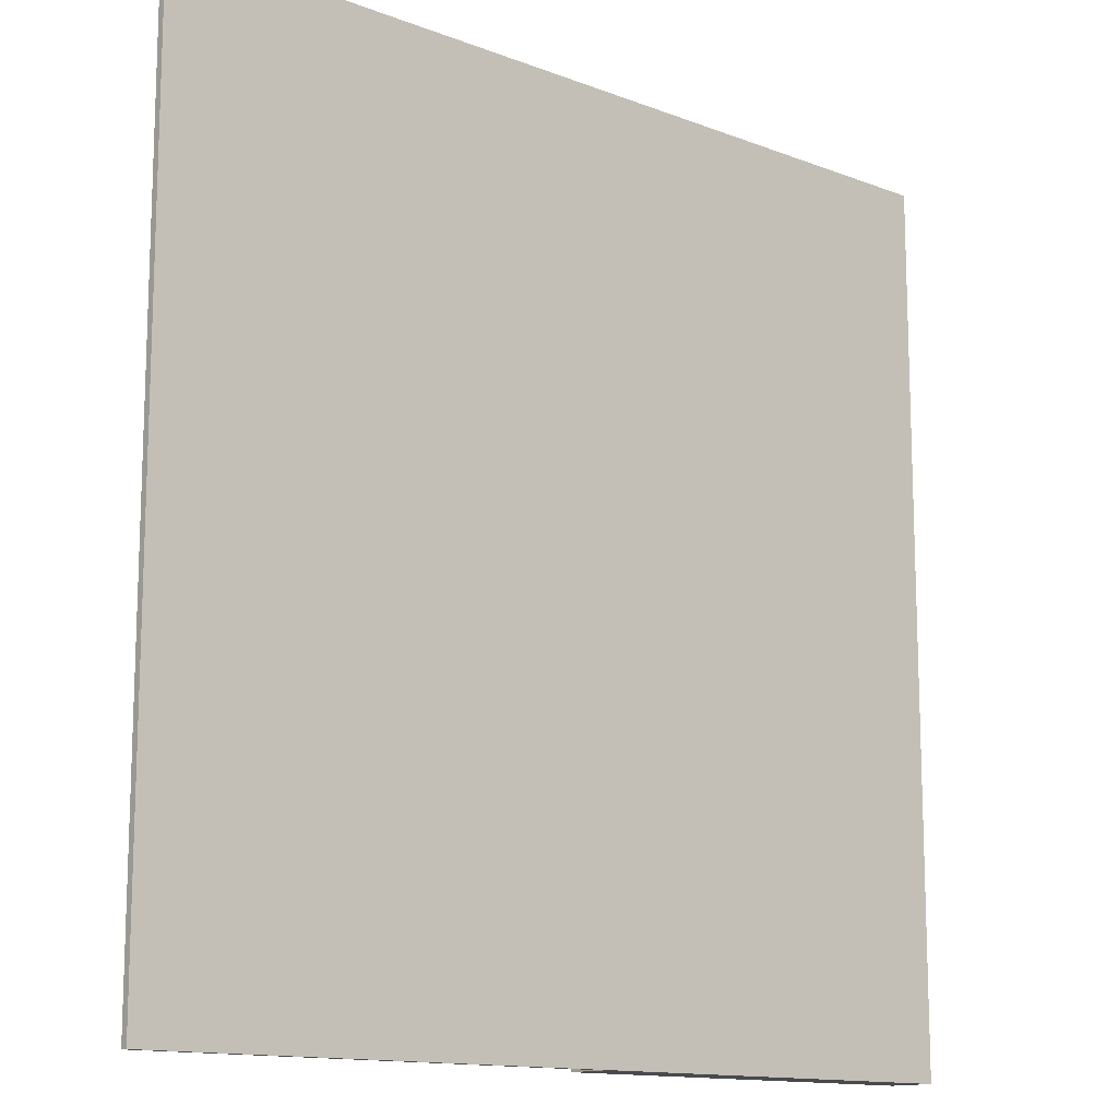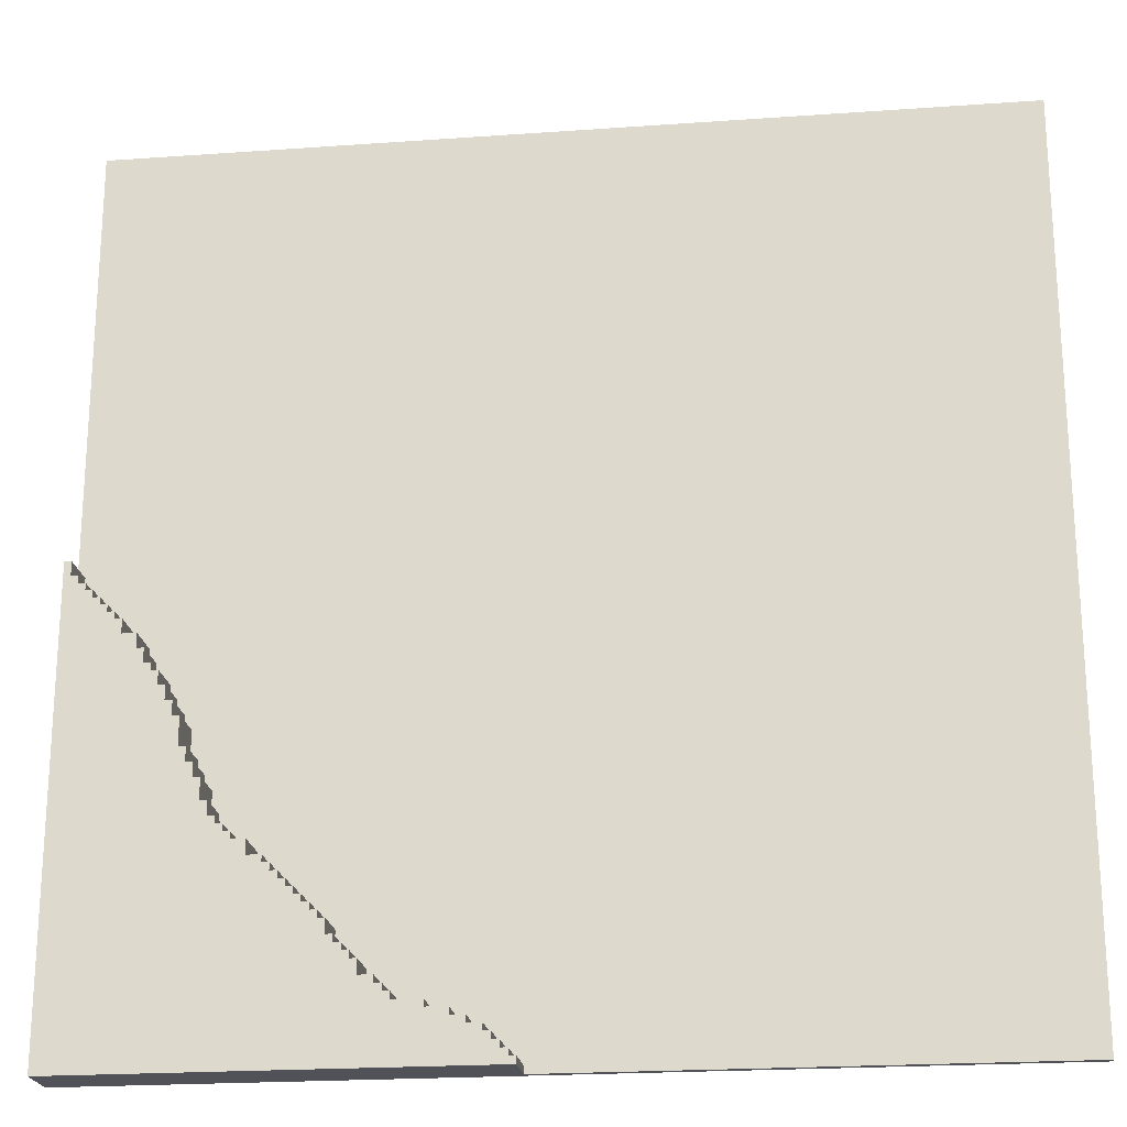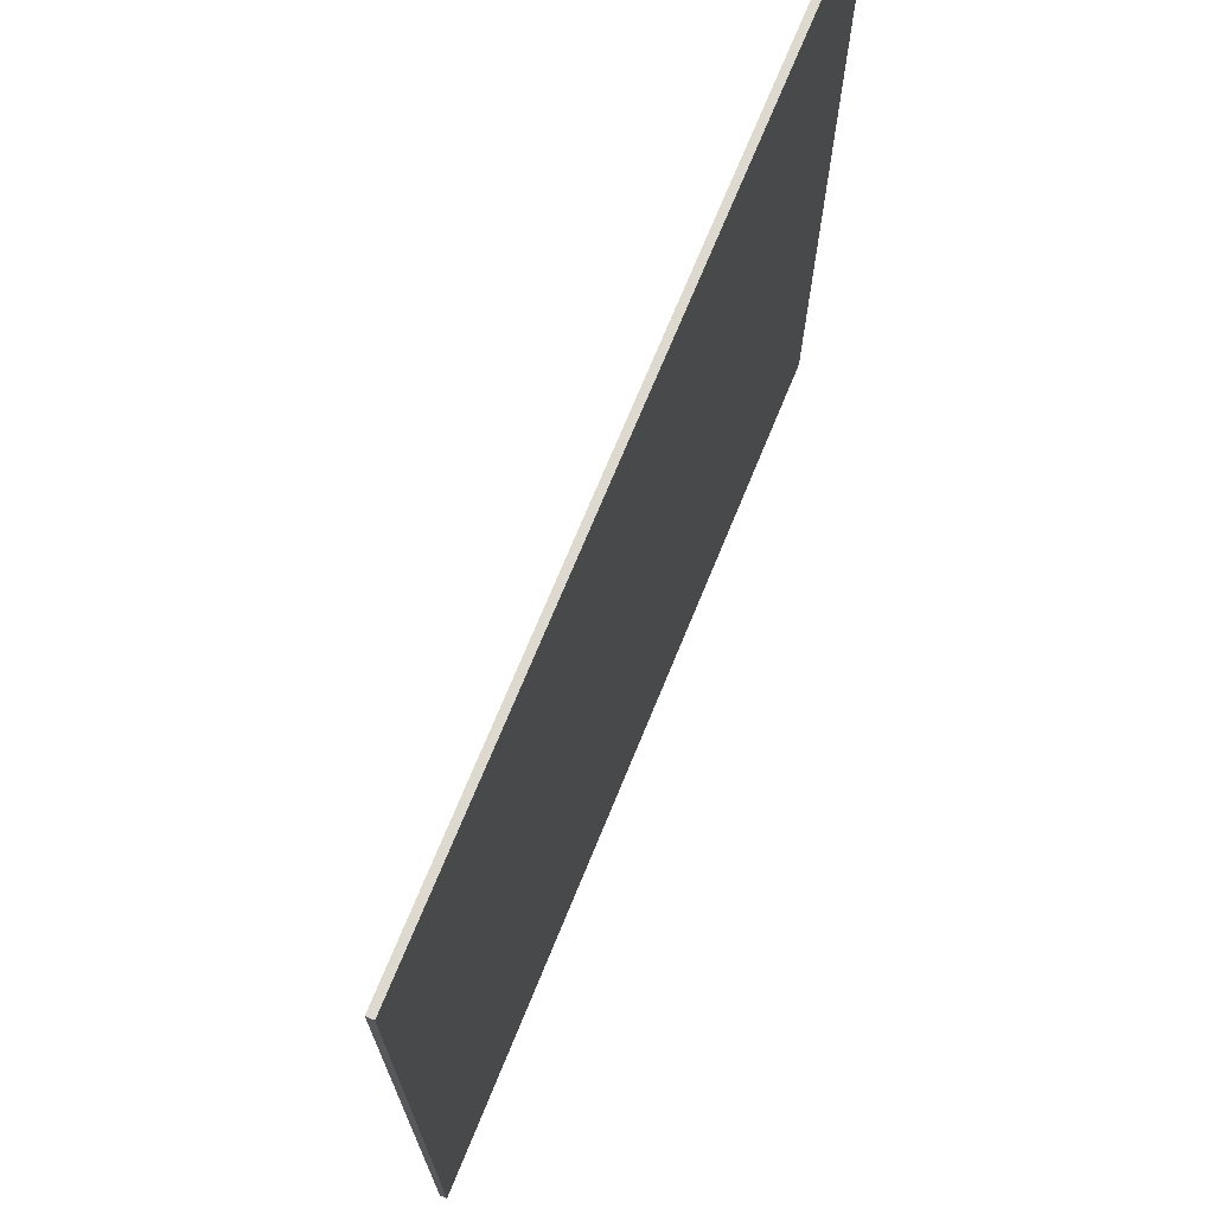
<metadata>
{"format":"obj","ext":"obj","renderer":"f3d","projection":"perspective","resolution":1024,"background":"white","views":[{"elev":-13.3,"azim":-41.1,"up":"+Z"},{"elev":-21.5,"azim":-172.8,"up":"+Z"},{"elev":71.7,"azim":-67.7,"up":"+Z"}]}
</metadata>
<code>
g Light House-8
v -63 0 63
v -63 0 -63
v -63 1 63
v -63 1 -63
v 5 1 -62
v 5 1 -63
v 5 7 -62
v 5 7 -63
v 6 1 -61
v 6 1 -62
v 6 7 -61
v 6 7 -62
v 7 1 -60
v 7 1 -61
v 7 7 -60
v 7 7 -61
v 8 1 -59
v 8 1 -60
v 8 7 -59
v 8 7 -60
v 9 1 -58
v 9 1 -59
v 9 7 -58
v 9 7 -59
v 11 1 -57
v 11 1 -58
v 11 7 -57
v 11 7 -58
v 13 1 -56
v 13 1 -57
v 13 7 -56
v 13 7 -57
v 16 1 -55
v 16 1 -56
v 16 7 -55
v 16 7 -56
v 20 1 -54
v 20 1 -55
v 20 7 -54
v 20 7 -55
v 21 1 -53
v 21 1 -54
v 21 7 -53
v 21 7 -54
v 22 1 -52
v 22 1 -53
v 22 7 -52
v 22 7 -53
v 24 1 -50
v 24 1 -52
v 24 7 -50
v 24 7 -52
v 25 1 -49
v 25 1 -50
v 25 7 -49
v 25 7 -50
v 26 1 -48
v 26 1 -49
v 26 7 -48
v 26 7 -49
v 27 1 -47
v 27 1 -48
v 27 7 -47
v 27 7 -48
v 28 1 -45
v 28 1 -47
v 28 7 -45
v 28 7 -47
v 29 1 -44
v 29 1 -45
v 29 7 -44
v 29 7 -45
v 30 1 -43
v 30 1 -44
v 30 7 -43
v 30 7 -44
v 31 1 -42
v 31 1 -43
v 31 7 -42
v 31 7 -43
v 32 1 -41
v 32 1 -42
v 32 7 -41
v 32 7 -42
v 33 1 -40
v 33 1 -41
v 33 7 -40
v 33 7 -41
v 34 1 -39
v 34 1 -40
v 34 7 -39
v 34 7 -40
v 35 1 -38
v 35 1 -39
v 35 7 -38
v 35 7 -39
v 36 1 -37
v 36 1 -38
v 36 7 -37
v 36 7 -38
v 38 1 -35
v 38 1 -37
v 38 7 -35
v 38 7 -37
v 40 1 -34
v 40 1 -35
v 40 7 -34
v 40 7 -35
v 41 1 -33
v 41 1 -34
v 41 7 -33
v 41 7 -34
v 42 1 -32
v 42 1 -33
v 42 7 -32
v 42 7 -33
v 43 1 -30
v 43 1 -32
v 43 7 -30
v 43 7 -32
v 44 1 -27
v 44 1 -30
v 44 7 -27
v 44 7 -30
v 45 1 -25
v 45 1 -27
v 45 7 -25
v 45 7 -27
v 46 1 -23
v 46 1 -25
v 46 7 -23
v 46 7 -25
v 47 1 -19
v 47 1 -23
v 47 7 -19
v 47 7 -23
v 48 1 -17
v 48 1 -19
v 48 7 -17
v 48 7 -19
v 49 1 -15
v 49 1 -17
v 49 7 -15
v 49 7 -17
v 50 1 -13
v 50 1 -15
v 50 7 -13
v 50 7 -15
v 51 1 -12
v 51 1 -13
v 51 7 -12
v 51 7 -13
v 52 1 -10
v 52 1 -12
v 52 7 -10
v 52 7 -12
v 53 1 -8
v 53 1 -10
v 53 7 -8
v 53 7 -10
v 55 1 -6
v 55 1 -8
v 55 7 -6
v 55 7 -8
v 56 1 -5
v 56 1 -6
v 56 7 -5
v 56 7 -6
v 57 1 -4
v 57 1 -5
v 57 7 -4
v 57 7 -5
v 58 1 -3
v 58 1 -4
v 58 7 -3
v 58 7 -4
v 59 1 -2
v 59 1 -3
v 59 7 -2
v 59 7 -3
v 60 1 -1
v 60 1 -2
v 60 7 -1
v 60 7 -2
v 61 1 -0
v 61 1 -1
v 61 7 -0
v 61 7 -1
v 62 1 2
v 62 1 -0
v 62 7 2
v 62 7 -0
v 63 0 63
v 63 0 2
v 63 0 -63
v 63 1 63
v 63 1 2
v 63 7 2
v 63 7 -63
v -63 0 63
v -63 1 63
v 63 0 63
v 63 1 63
v 62 1 2
v 62 7 2
v 63 1 2
v 63 7 2
v 61 1 -0
v 61 7 -0
v 62 1 -0
v 62 7 -0
v 60 1 -1
v 60 7 -1
v 61 1 -1
v 61 7 -1
v 59 1 -2
v 59 7 -2
v 60 1 -2
v 60 7 -2
v 58 1 -3
v 58 7 -3
v 59 1 -3
v 59 7 -3
v 57 1 -4
v 57 7 -4
v 58 1 -4
v 58 7 -4
v 56 1 -5
v 56 7 -5
v 57 1 -5
v 57 7 -5
v 55 1 -6
v 55 7 -6
v 56 1 -6
v 56 7 -6
v 53 1 -8
v 53 7 -8
v 55 1 -8
v 55 7 -8
v 52 1 -10
v 52 7 -10
v 53 1 -10
v 53 7 -10
v 51 1 -12
v 51 7 -12
v 52 1 -12
v 52 7 -12
v 50 1 -13
v 50 7 -13
v 51 1 -13
v 51 7 -13
v 49 1 -15
v 49 7 -15
v 50 1 -15
v 50 7 -15
v 48 1 -17
v 48 7 -17
v 49 1 -17
v 49 7 -17
v 47 1 -19
v 47 7 -19
v 48 1 -19
v 48 7 -19
v 46 1 -23
v 46 7 -23
v 47 1 -23
v 47 7 -23
v 45 1 -25
v 45 7 -25
v 46 1 -25
v 46 7 -25
v 44 1 -27
v 44 7 -27
v 45 1 -27
v 45 7 -27
v 43 1 -30
v 43 7 -30
v 44 1 -30
v 44 7 -30
v 42 1 -32
v 42 7 -32
v 43 1 -32
v 43 7 -32
v 41 1 -33
v 41 7 -33
v 42 1 -33
v 42 7 -33
v 40 1 -34
v 40 7 -34
v 41 1 -34
v 41 7 -34
v 38 1 -35
v 38 7 -35
v 40 1 -35
v 40 7 -35
v 36 1 -37
v 36 7 -37
v 38 1 -37
v 38 7 -37
v 35 1 -38
v 35 7 -38
v 36 1 -38
v 36 7 -38
v 34 1 -39
v 34 7 -39
v 35 1 -39
v 35 7 -39
v 33 1 -40
v 33 7 -40
v 34 1 -40
v 34 7 -40
v 32 1 -41
v 32 7 -41
v 33 1 -41
v 33 7 -41
v 31 1 -42
v 31 7 -42
v 32 1 -42
v 32 7 -42
v 30 1 -43
v 30 7 -43
v 31 1 -43
v 31 7 -43
v 29 1 -44
v 29 7 -44
v 30 1 -44
v 30 7 -44
v 28 1 -45
v 28 7 -45
v 29 1 -45
v 29 7 -45
v 27 1 -47
v 27 7 -47
v 28 1 -47
v 28 7 -47
v 26 1 -48
v 26 7 -48
v 27 1 -48
v 27 7 -48
v 25 1 -49
v 25 7 -49
v 26 1 -49
v 26 7 -49
v 24 1 -50
v 24 7 -50
v 25 1 -50
v 25 7 -50
v 22 1 -52
v 22 7 -52
v 24 1 -52
v 24 7 -52
v 21 1 -53
v 21 7 -53
v 22 1 -53
v 22 7 -53
v 20 1 -54
v 20 7 -54
v 21 1 -54
v 21 7 -54
v 16 1 -55
v 16 7 -55
v 20 1 -55
v 20 7 -55
v 13 1 -56
v 13 7 -56
v 16 1 -56
v 16 7 -56
v 11 1 -57
v 11 7 -57
v 13 1 -57
v 13 7 -57
v 9 1 -58
v 9 7 -58
v 11 1 -58
v 11 7 -58
v 8 1 -59
v 8 7 -59
v 9 1 -59
v 9 7 -59
v 7 1 -60
v 7 7 -60
v 8 1 -60
v 8 7 -60
v 6 1 -61
v 6 7 -61
v 7 1 -61
v 7 7 -61
v 5 1 -62
v 5 7 -62
v 6 1 -62
v 6 7 -62
v -63 0 -63
v -63 1 -63
v 5 0 -63
v 5 1 -63
v 5 7 -63
v 63 0 -63
v 63 7 -63
v -63 0 63
v 63 0 63
v 62 0 2
v 63 0 2
v 61 0 -0
v 62 0 -0
v 60 0 -1
v 61 0 -1
v 59 0 -2
v 60 0 -2
v 58 0 -3
v 59 0 -3
v 57 0 -4
v 58 0 -4
v 56 0 -5
v 57 0 -5
v 55 0 -6
v 56 0 -6
v 53 0 -8
v 55 0 -8
v 52 0 -10
v 53 0 -10
v 51 0 -12
v 52 0 -12
v 50 0 -13
v 51 0 -13
v 49 0 -15
v 50 0 -15
v 48 0 -17
v 49 0 -17
v 47 0 -19
v 48 0 -19
v 46 0 -23
v 47 0 -23
v 45 0 -25
v 46 0 -25
v 44 0 -27
v 45 0 -27
v 43 0 -30
v 44 0 -30
v 42 0 -32
v 43 0 -32
v 41 0 -33
v 42 0 -33
v 40 0 -34
v 41 0 -34
v 38 0 -35
v 40 0 -35
v 36 0 -37
v 38 0 -37
v 35 0 -38
v 36 0 -38
v 34 0 -39
v 35 0 -39
v 33 0 -40
v 34 0 -40
v 32 0 -41
v 33 0 -41
v 31 0 -42
v 32 0 -42
v 30 0 -43
v 31 0 -43
v 29 0 -44
v 30 0 -44
v 28 0 -45
v 29 0 -45
v 27 0 -47
v 28 0 -47
v 26 0 -48
v 27 0 -48
v 25 0 -49
v 26 0 -49
v 24 0 -50
v 25 0 -50
v 22 0 -52
v 24 0 -52
v 21 0 -53
v 22 0 -53
v 20 0 -54
v 21 0 -54
v 16 0 -55
v 20 0 -55
v 13 0 -56
v 16 0 -56
v 11 0 -57
v 13 0 -57
v 9 0 -58
v 11 0 -58
v 8 0 -59
v 9 0 -59
v 7 0 -60
v 8 0 -60
v 6 0 -61
v 7 0 -61
v 5 0 -62
v 6 0 -62
v -63 0 -63
v 5 0 -63
v 63 0 -63
v -63 1 63
v 63 1 63
v 62 1 2
v 63 1 2
v 61 1 -0
v 62 1 -0
v 60 1 -1
v 61 1 -1
v 59 1 -2
v 60 1 -2
v 58 1 -3
v 59 1 -3
v 57 1 -4
v 58 1 -4
v 56 1 -5
v 57 1 -5
v 55 1 -6
v 56 1 -6
v 53 1 -8
v 55 1 -8
v 52 1 -10
v 53 1 -10
v 51 1 -12
v 52 1 -12
v 50 1 -13
v 51 1 -13
v 49 1 -15
v 50 1 -15
v 48 1 -17
v 49 1 -17
v 47 1 -19
v 48 1 -19
v 46 1 -23
v 47 1 -23
v 45 1 -25
v 46 1 -25
v 44 1 -27
v 45 1 -27
v 43 1 -30
v 44 1 -30
v 42 1 -32
v 43 1 -32
v 41 1 -33
v 42 1 -33
v 40 1 -34
v 41 1 -34
v 38 1 -35
v 40 1 -35
v 36 1 -37
v 38 1 -37
v 35 1 -38
v 36 1 -38
v 34 1 -39
v 35 1 -39
v 33 1 -40
v 34 1 -40
v 32 1 -41
v 33 1 -41
v 31 1 -42
v 32 1 -42
v 30 1 -43
v 31 1 -43
v 29 1 -44
v 30 1 -44
v 28 1 -45
v 29 1 -45
v 27 1 -47
v 28 1 -47
v 26 1 -48
v 27 1 -48
v 25 1 -49
v 26 1 -49
v 24 1 -50
v 25 1 -50
v 22 1 -52
v 24 1 -52
v 21 1 -53
v 22 1 -53
v 20 1 -54
v 21 1 -54
v 16 1 -55
v 20 1 -55
v 13 1 -56
v 16 1 -56
v 11 1 -57
v 13 1 -57
v 9 1 -58
v 11 1 -58
v 8 1 -59
v 9 1 -59
v 7 1 -60
v 8 1 -60
v 6 1 -61
v 7 1 -61
v 5 1 -62
v 6 1 -62
v -63 1 -63
v 5 1 -63
v 62 7 2
v 63 7 2
v 61 7 -0
v 62 7 -0
v 60 7 -1
v 61 7 -1
v 59 7 -2
v 60 7 -2
v 58 7 -3
v 59 7 -3
v 57 7 -4
v 58 7 -4
v 56 7 -5
v 57 7 -5
v 55 7 -6
v 56 7 -6
v 53 7 -8
v 55 7 -8
v 52 7 -10
v 53 7 -10
v 51 7 -12
v 52 7 -12
v 50 7 -13
v 51 7 -13
v 49 7 -15
v 50 7 -15
v 48 7 -17
v 49 7 -17
v 47 7 -19
v 48 7 -19
v 46 7 -23
v 47 7 -23
v 45 7 -25
v 46 7 -25
v 44 7 -27
v 45 7 -27
v 43 7 -30
v 44 7 -30
v 42 7 -32
v 43 7 -32
v 41 7 -33
v 42 7 -33
v 40 7 -34
v 41 7 -34
v 38 7 -35
v 40 7 -35
v 36 7 -37
v 38 7 -37
v 35 7 -38
v 36 7 -38
v 34 7 -39
v 35 7 -39
v 33 7 -40
v 34 7 -40
v 32 7 -41
v 33 7 -41
v 31 7 -42
v 32 7 -42
v 30 7 -43
v 31 7 -43
v 29 7 -44
v 30 7 -44
v 28 7 -45
v 29 7 -45
v 27 7 -47
v 28 7 -47
v 26 7 -48
v 27 7 -48
v 25 7 -49
v 26 7 -49
v 24 7 -50
v 25 7 -50
v 22 7 -52
v 24 7 -52
v 21 7 -53
v 22 7 -53
v 20 7 -54
v 21 7 -54
v 16 7 -55
v 20 7 -55
v 13 7 -56
v 16 7 -56
v 11 7 -57
v 13 7 -57
v 9 7 -58
v 11 7 -58
v 8 7 -59
v 9 7 -59
v 7 7 -60
v 8 7 -60
v 6 7 -61
v 7 7 -61
v 5 7 -62
v 6 7 -62
v 5 7 -63
v 63 7 -63
f 3 2 1
f 4 2 3
f 7 6 5
f 8 6 7
f 11 10 9
f 12 10 11
f 15 14 13
f 16 14 15
f 19 18 17
f 20 18 19
f 23 22 21
f 24 22 23
f 27 26 25
f 28 26 27
f 31 30 29
f 32 30 31
f 35 34 33
f 36 34 35
f 39 38 37
f 40 38 39
f 43 42 41
f 44 42 43
f 47 46 45
f 48 46 47
f 51 50 49
f 52 50 51
f 55 54 53
f 56 54 55
f 59 58 57
f 60 58 59
f 63 62 61
f 64 62 63
f 67 66 65
f 68 66 67
f 71 70 69
f 72 70 71
f 75 74 73
f 76 74 75
f 79 78 77
f 80 78 79
f 83 82 81
f 84 82 83
f 87 86 85
f 88 86 87
f 91 90 89
f 92 90 91
f 95 94 93
f 96 94 95
f 99 98 97
f 100 98 99
f 103 102 101
f 104 102 103
f 107 106 105
f 108 106 107
f 111 110 109
f 112 110 111
f 115 114 113
f 116 114 115
f 119 118 117
f 120 118 119
f 123 122 121
f 124 122 123
f 127 126 125
f 128 126 127
f 131 130 129
f 132 130 131
f 135 134 133
f 136 134 135
f 139 138 137
f 140 138 139
f 143 142 141
f 144 142 143
f 147 146 145
f 148 146 147
f 151 150 149
f 152 150 151
f 155 154 153
f 156 154 155
f 159 158 157
f 160 158 159
f 163 162 161
f 164 162 163
f 167 166 165
f 168 166 167
f 171 170 169
f 172 170 171
f 175 174 173
f 176 174 175
f 179 178 177
f 180 178 179
f 183 182 181
f 184 182 183
f 187 186 185
f 188 186 187
f 191 190 189
f 192 190 191
f 193 194 196
f 194 195 197
f 196 194 197
f 197 195 198
f 198 195 199
f 202 201 200
f 203 201 202
f 206 205 204
f 207 205 206
f 210 209 208
f 211 209 210
f 214 213 212
f 215 213 214
f 218 217 216
f 219 217 218
f 222 221 220
f 223 221 222
f 226 225 224
f 227 225 226
f 230 229 228
f 231 229 230
f 234 233 232
f 235 233 234
f 238 237 236
f 239 237 238
f 242 241 240
f 243 241 242
f 246 245 244
f 247 245 246
f 250 249 248
f 251 249 250
f 254 253 252
f 255 253 254
f 258 257 256
f 259 257 258
f 262 261 260
f 263 261 262
f 266 265 264
f 267 265 266
f 270 269 268
f 271 269 270
f 274 273 272
f 275 273 274
f 278 277 276
f 279 277 278
f 282 281 280
f 283 281 282
f 286 285 284
f 287 285 286
f 290 289 288
f 291 289 290
f 294 293 292
f 295 293 294
f 298 297 296
f 299 297 298
f 302 301 300
f 303 301 302
f 306 305 304
f 307 305 306
f 310 309 308
f 311 309 310
f 314 313 312
f 315 313 314
f 318 317 316
f 319 317 318
f 322 321 320
f 323 321 322
f 326 325 324
f 327 325 326
f 330 329 328
f 331 329 330
f 334 333 332
f 335 333 334
f 338 337 336
f 339 337 338
f 342 341 340
f 343 341 342
f 346 345 344
f 347 345 346
f 350 349 348
f 351 349 350
f 354 353 352
f 355 353 354
f 358 357 356
f 359 357 358
f 362 361 360
f 363 361 362
f 366 365 364
f 367 365 366
f 370 369 368
f 371 369 370
f 374 373 372
f 375 373 374
f 378 377 376
f 379 377 378
f 382 381 380
f 383 381 382
f 386 385 384
f 387 385 386
f 390 389 388
f 391 389 390
f 392 393 394
f 394 393 395
f 394 395 397
f 395 396 397
f 397 396 398
f 401 400 399
f 402 400 401
f 403 401 399
f 404 402 401
f 404 401 403
f 405 403 399
f 406 404 403
f 406 403 405
f 407 405 399
f 408 406 405
f 408 405 407
f 409 407 399
f 410 408 407
f 410 407 409
f 411 409 399
f 412 410 409
f 412 409 411
f 413 411 399
f 414 412 411
f 414 411 413
f 415 413 399
f 416 414 413
f 416 413 415
f 417 415 399
f 418 416 415
f 418 415 417
f 419 417 399
f 420 418 417
f 420 417 419
f 421 419 399
f 422 420 419
f 422 419 421
f 423 421 399
f 424 422 421
f 424 421 423
f 425 423 399
f 426 424 423
f 426 423 425
f 427 425 399
f 428 426 425
f 428 425 427
f 429 427 399
f 430 428 427
f 430 427 429
f 431 429 399
f 432 430 429
f 432 429 431
f 433 431 399
f 434 432 431
f 434 431 433
f 435 433 399
f 436 434 433
f 436 433 435
f 437 435 399
f 438 436 435
f 438 435 437
f 439 437 399
f 440 438 437
f 440 437 439
f 441 439 399
f 442 440 439
f 442 439 441
f 443 441 399
f 444 442 441
f 444 441 443
f 445 443 399
f 446 444 443
f 446 443 445
f 447 445 399
f 448 446 445
f 448 445 447
f 449 447 399
f 450 448 447
f 450 447 449
f 451 449 399
f 452 450 449
f 452 449 451
f 453 451 399
f 454 452 451
f 454 451 453
f 455 453 399
f 456 454 453
f 456 453 455
f 457 455 399
f 458 456 455
f 458 455 457
f 459 457 399
f 460 458 457
f 460 457 459
f 461 459 399
f 462 460 459
f 462 459 461
f 463 461 399
f 464 462 461
f 464 461 463
f 465 463 399
f 466 464 463
f 466 463 465
f 467 465 399
f 468 466 465
f 468 465 467
f 469 467 399
f 470 468 467
f 470 467 469
f 471 469 399
f 472 470 469
f 472 469 471
f 473 471 399
f 474 472 471
f 474 471 473
f 475 473 399
f 476 474 473
f 476 473 475
f 477 475 399
f 478 476 475
f 478 475 477
f 479 477 399
f 480 478 477
f 480 477 479
f 481 479 399
f 482 480 479
f 482 479 481
f 483 481 399
f 484 482 481
f 484 481 483
f 485 483 399
f 486 484 483
f 486 483 485
f 487 485 399
f 488 486 485
f 488 485 487
f 489 487 399
f 490 488 487
f 490 487 489
f 491 489 399
f 492 490 489
f 492 489 491
f 493 491 399
f 494 492 491
f 494 491 493
f 495 493 399
f 496 494 493
f 496 493 495
f 497 402 404
f 497 494 496
f 497 404 406
f 497 406 408
f 497 492 494
f 497 490 492
f 497 488 490
f 497 486 488
f 497 484 486
f 497 482 484
f 497 480 482
f 497 478 480
f 497 476 478
f 497 474 476
f 497 472 474
f 497 470 472
f 497 468 470
f 497 466 468
f 497 464 466
f 497 462 464
f 497 460 462
f 497 458 460
f 497 456 458
f 497 454 456
f 497 452 454
f 497 450 452
f 497 448 450
f 497 446 448
f 497 444 446
f 497 442 444
f 497 440 442
f 497 438 440
f 497 436 438
f 497 434 436
f 497 432 434
f 497 430 432
f 497 428 430
f 497 426 428
f 497 424 426
f 497 422 424
f 497 420 422
f 497 418 420
f 497 416 418
f 497 414 416
f 497 412 414
f 497 410 412
f 497 408 410
f 498 499 500
f 500 499 501
f 498 500 502
f 502 500 503
f 498 502 504
f 504 502 505
f 498 504 506
f 506 504 507
f 498 506 508
f 508 506 509
f 498 508 510
f 510 508 511
f 498 510 512
f 512 510 513
f 498 512 514
f 514 512 515
f 498 514 516
f 516 514 517
f 498 516 518
f 518 516 519
f 498 518 520
f 520 518 521
f 498 520 522
f 522 520 523
f 498 522 524
f 524 522 525
f 498 524 526
f 526 524 527
f 498 526 528
f 528 526 529
f 498 528 530
f 530 528 531
f 498 530 532
f 532 530 533
f 498 532 534
f 534 532 535
f 498 534 536
f 536 534 537
f 498 536 538
f 538 536 539
f 498 538 540
f 540 538 541
f 498 540 542
f 542 540 543
f 498 542 544
f 544 542 545
f 498 544 546
f 546 544 547
f 498 546 548
f 548 546 549
f 498 548 550
f 550 548 551
f 498 550 552
f 552 550 553
f 498 552 554
f 554 552 555
f 498 554 556
f 556 554 557
f 498 556 558
f 558 556 559
f 498 558 560
f 560 558 561
f 498 560 562
f 562 560 563
f 498 562 564
f 564 562 565
f 498 564 566
f 566 564 567
f 498 566 568
f 568 566 569
f 498 568 570
f 570 568 571
f 498 570 572
f 572 570 573
f 498 572 574
f 574 572 575
f 498 574 576
f 576 574 577
f 498 576 578
f 578 576 579
f 498 578 580
f 580 578 581
f 498 580 582
f 582 580 583
f 498 582 584
f 584 582 585
f 498 584 586
f 586 584 587
f 498 586 588
f 588 586 589
f 498 588 590
f 590 588 591
f 498 590 592
f 592 590 593
f 498 592 594
f 594 592 595
f 596 597 599
f 598 599 601
f 600 601 603
f 602 603 605
f 604 605 607
f 606 607 609
f 608 609 611
f 610 611 613
f 612 613 615
f 614 615 617
f 616 617 619
f 618 619 621
f 620 621 623
f 622 623 625
f 624 625 627
f 626 627 629
f 628 629 631
f 630 631 633
f 632 633 635
f 634 635 637
f 636 637 639
f 638 639 641
f 640 641 643
f 642 643 645
f 644 645 647
f 646 647 649
f 648 649 651
f 650 651 653
f 652 653 655
f 654 655 657
f 656 657 659
f 658 659 661
f 660 661 663
f 662 663 665
f 664 665 667
f 666 667 669
f 668 669 671
f 670 671 673
f 672 673 675
f 674 675 677
f 676 677 679
f 678 679 681
f 680 681 683
f 682 683 685
f 684 685 687
f 686 687 689
f 688 689 690
f 599 597 691
f 690 689 691
f 601 599 691
f 689 687 691
f 603 601 691
f 687 685 691
f 605 603 691
f 685 683 691
f 607 605 691
f 683 681 691
f 609 607 691
f 681 679 691
f 611 609 691
f 679 677 691
f 613 611 691
f 677 675 691
f 615 613 691
f 675 673 691
f 617 615 691
f 673 671 691
f 619 617 691
f 671 669 691
f 621 619 691
f 669 667 691
f 623 621 691
f 667 665 691
f 625 623 691
f 665 663 691
f 627 625 691
f 663 661 691
f 629 627 691
f 661 659 691
f 631 629 691
f 659 657 691
f 633 631 691
f 657 655 691
f 635 633 691
f 655 653 691
f 637 635 691
f 653 651 691
f 639 637 691
f 651 649 691
f 641 639 691
f 649 647 691
f 643 641 691
f 647 645 691
f 645 643 691

</code>
